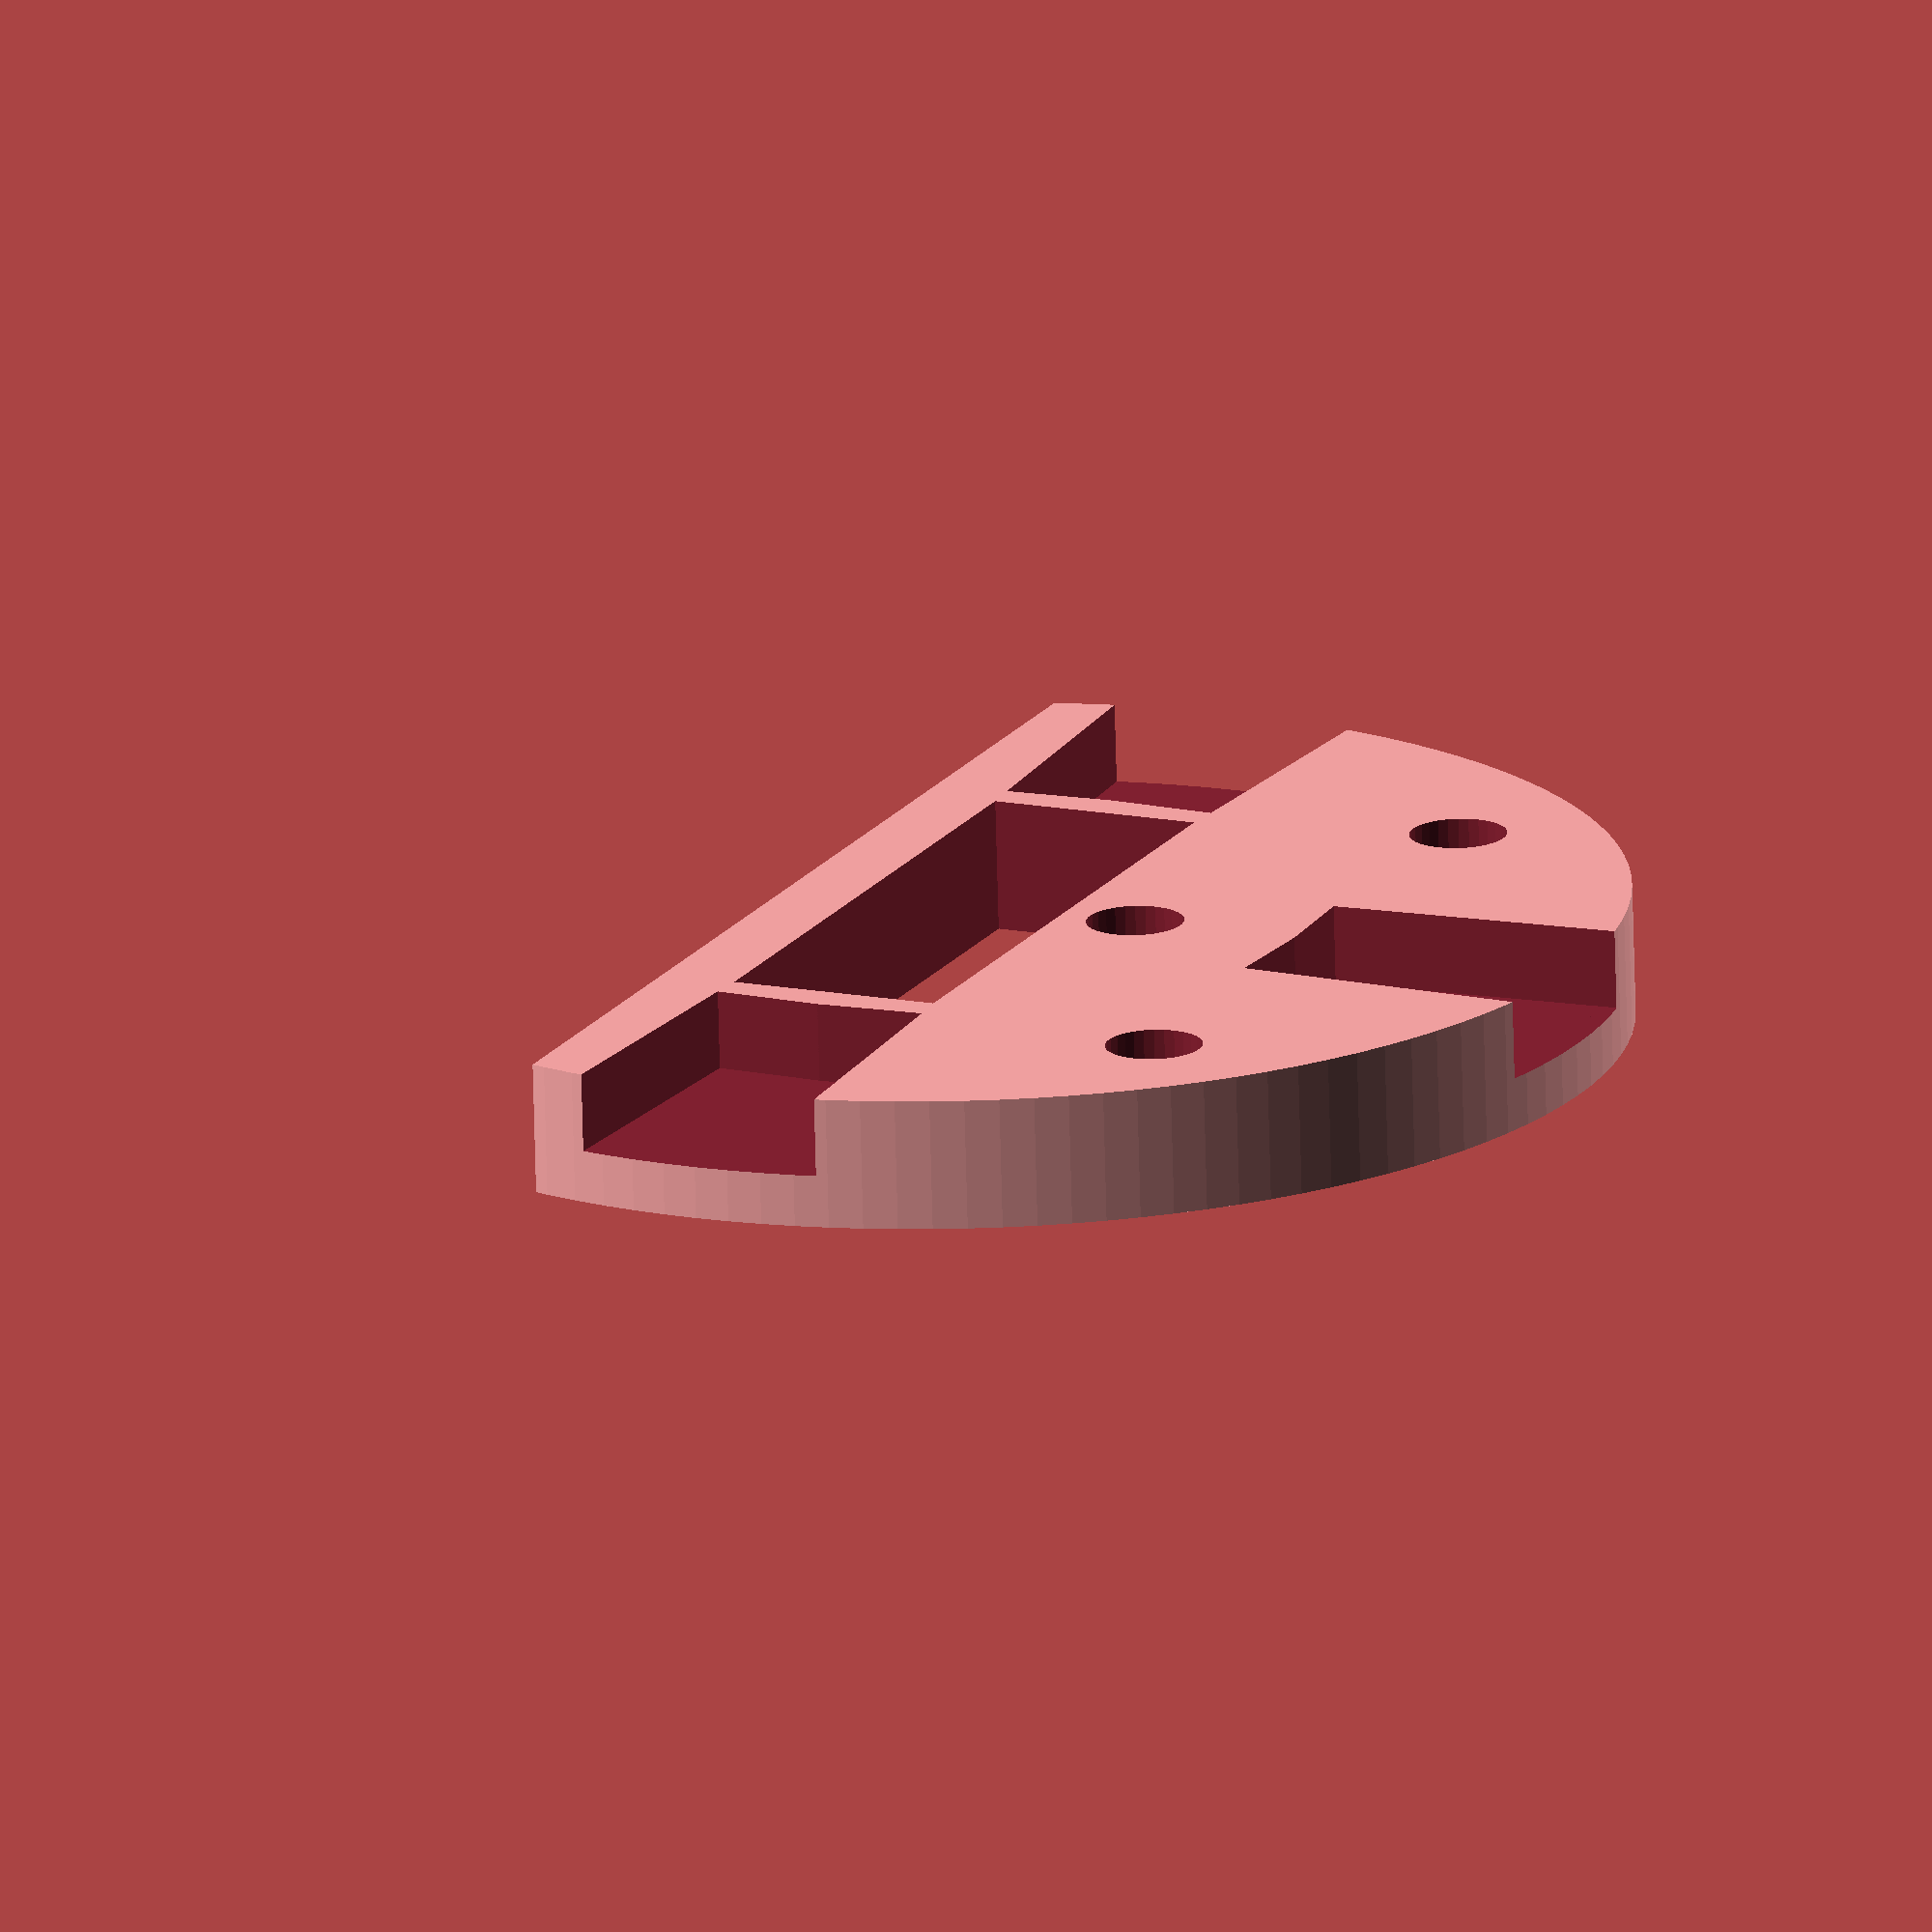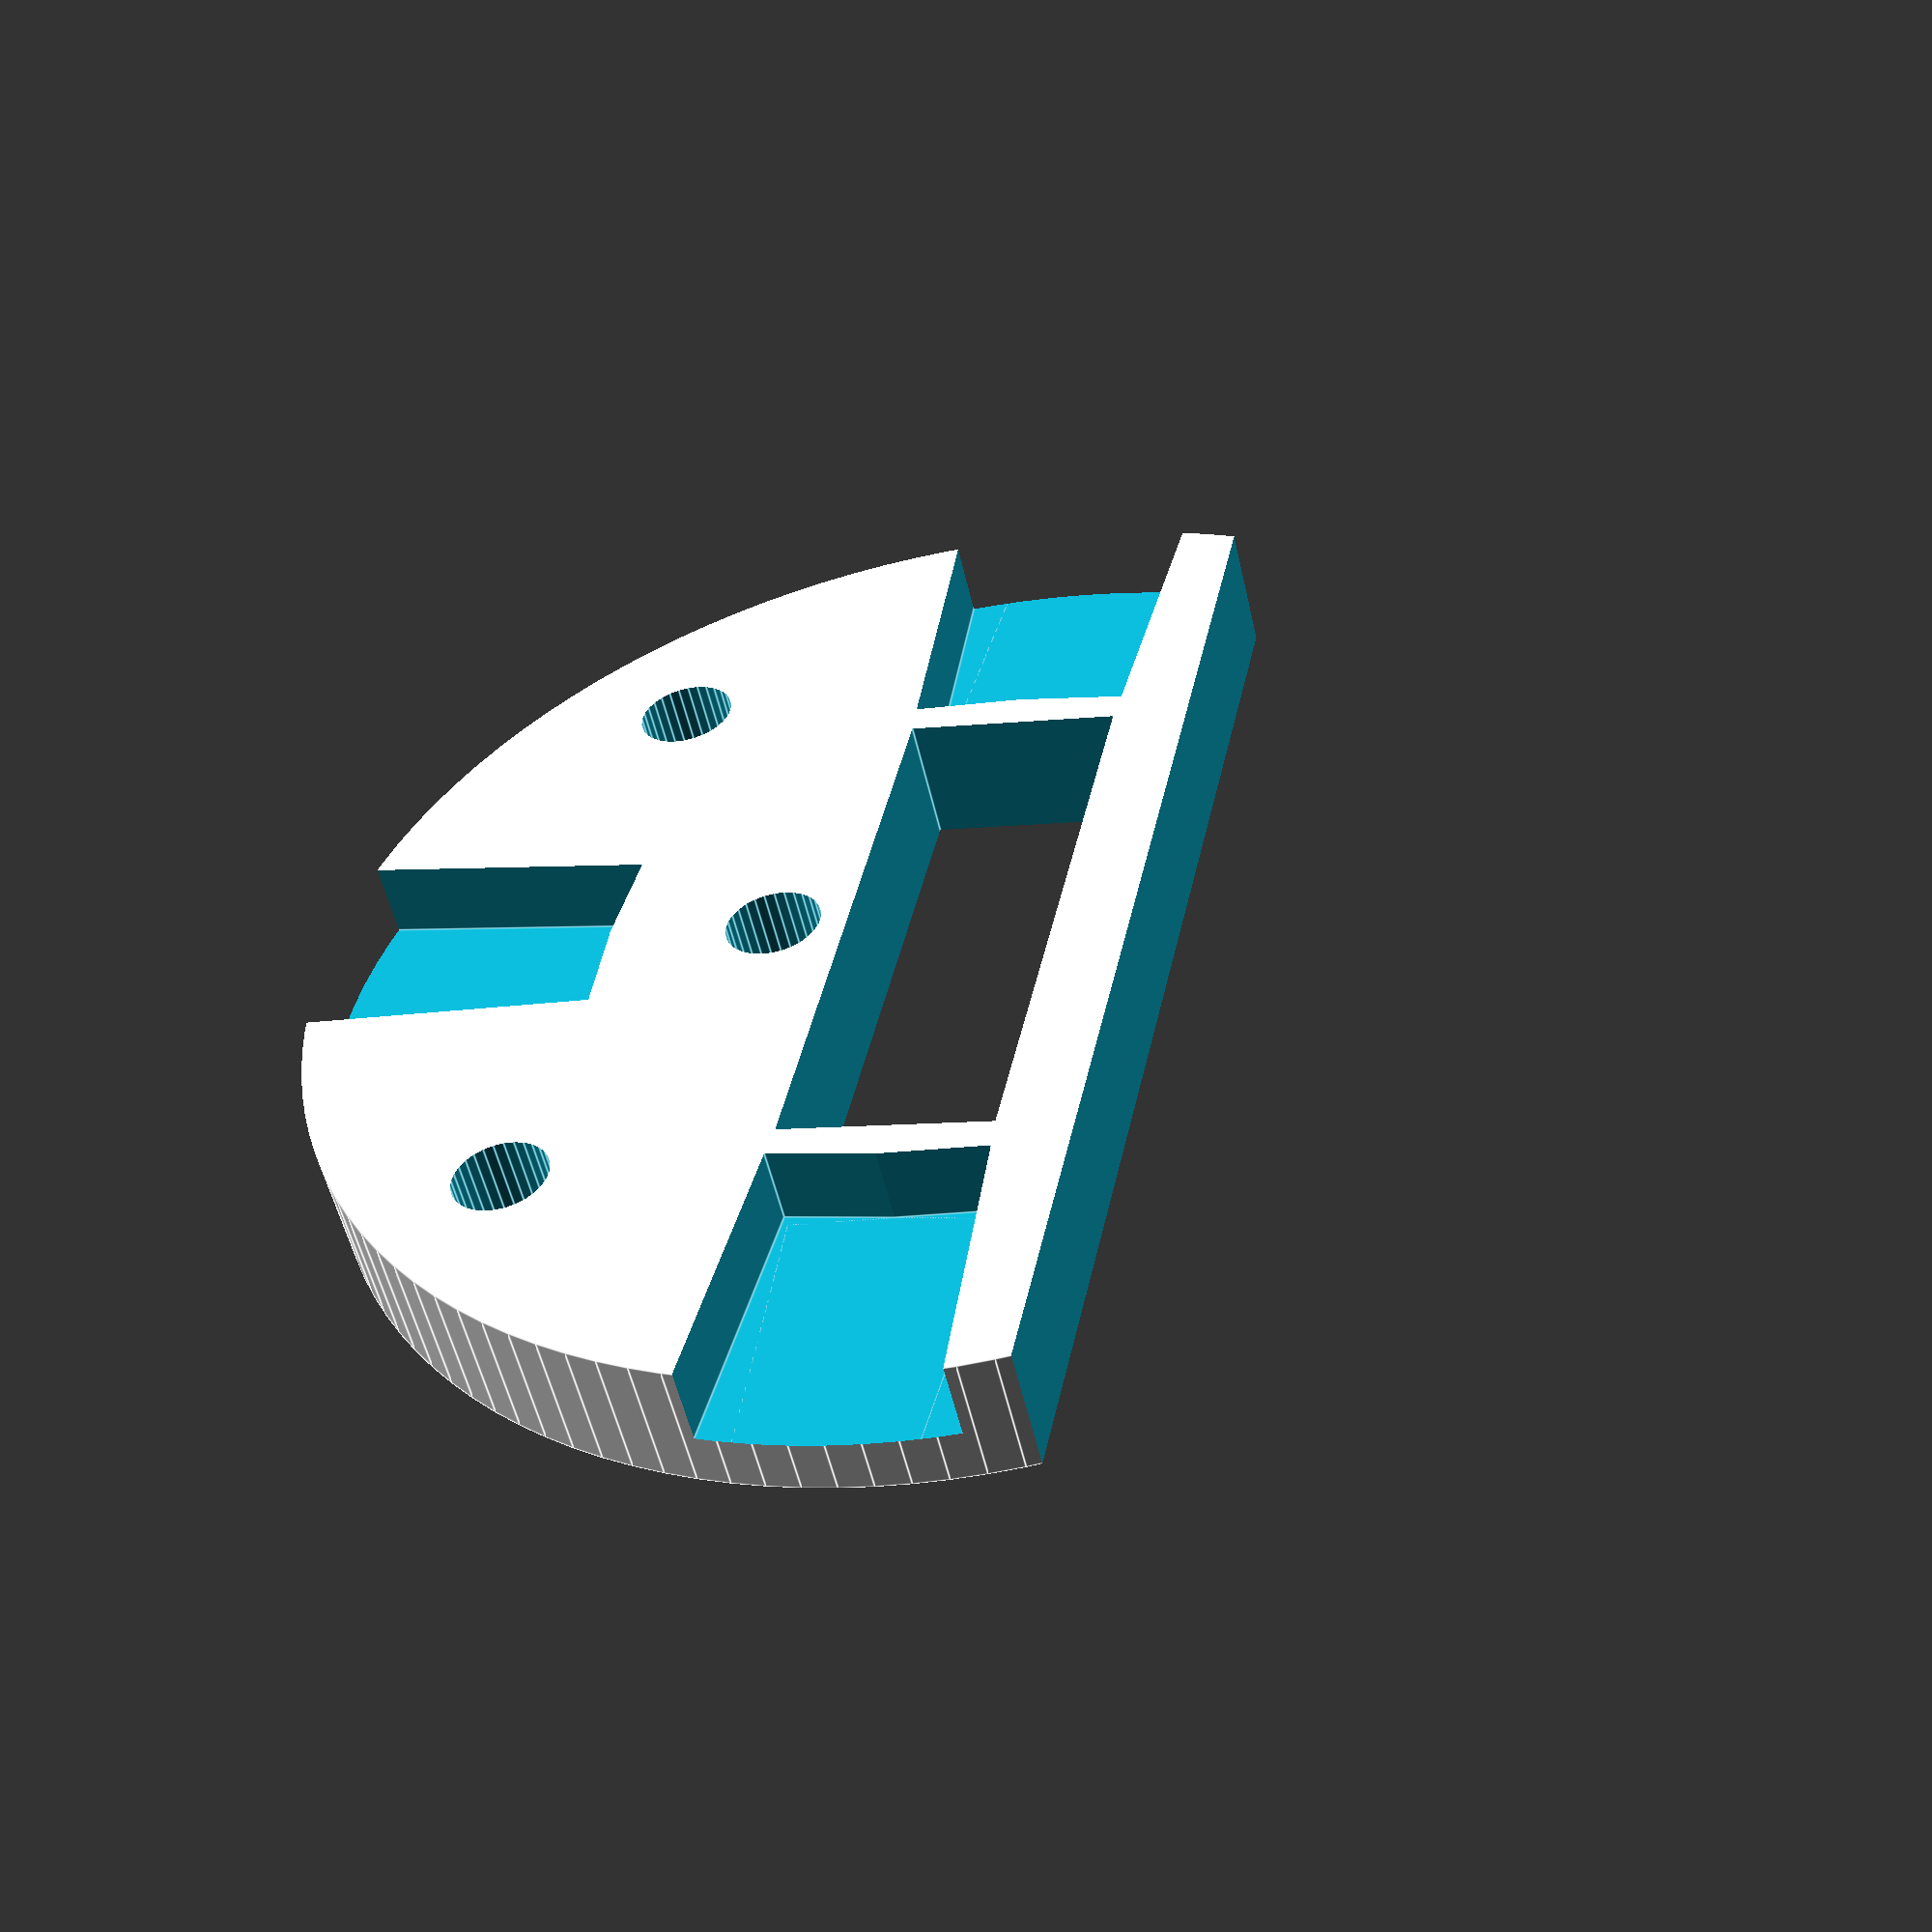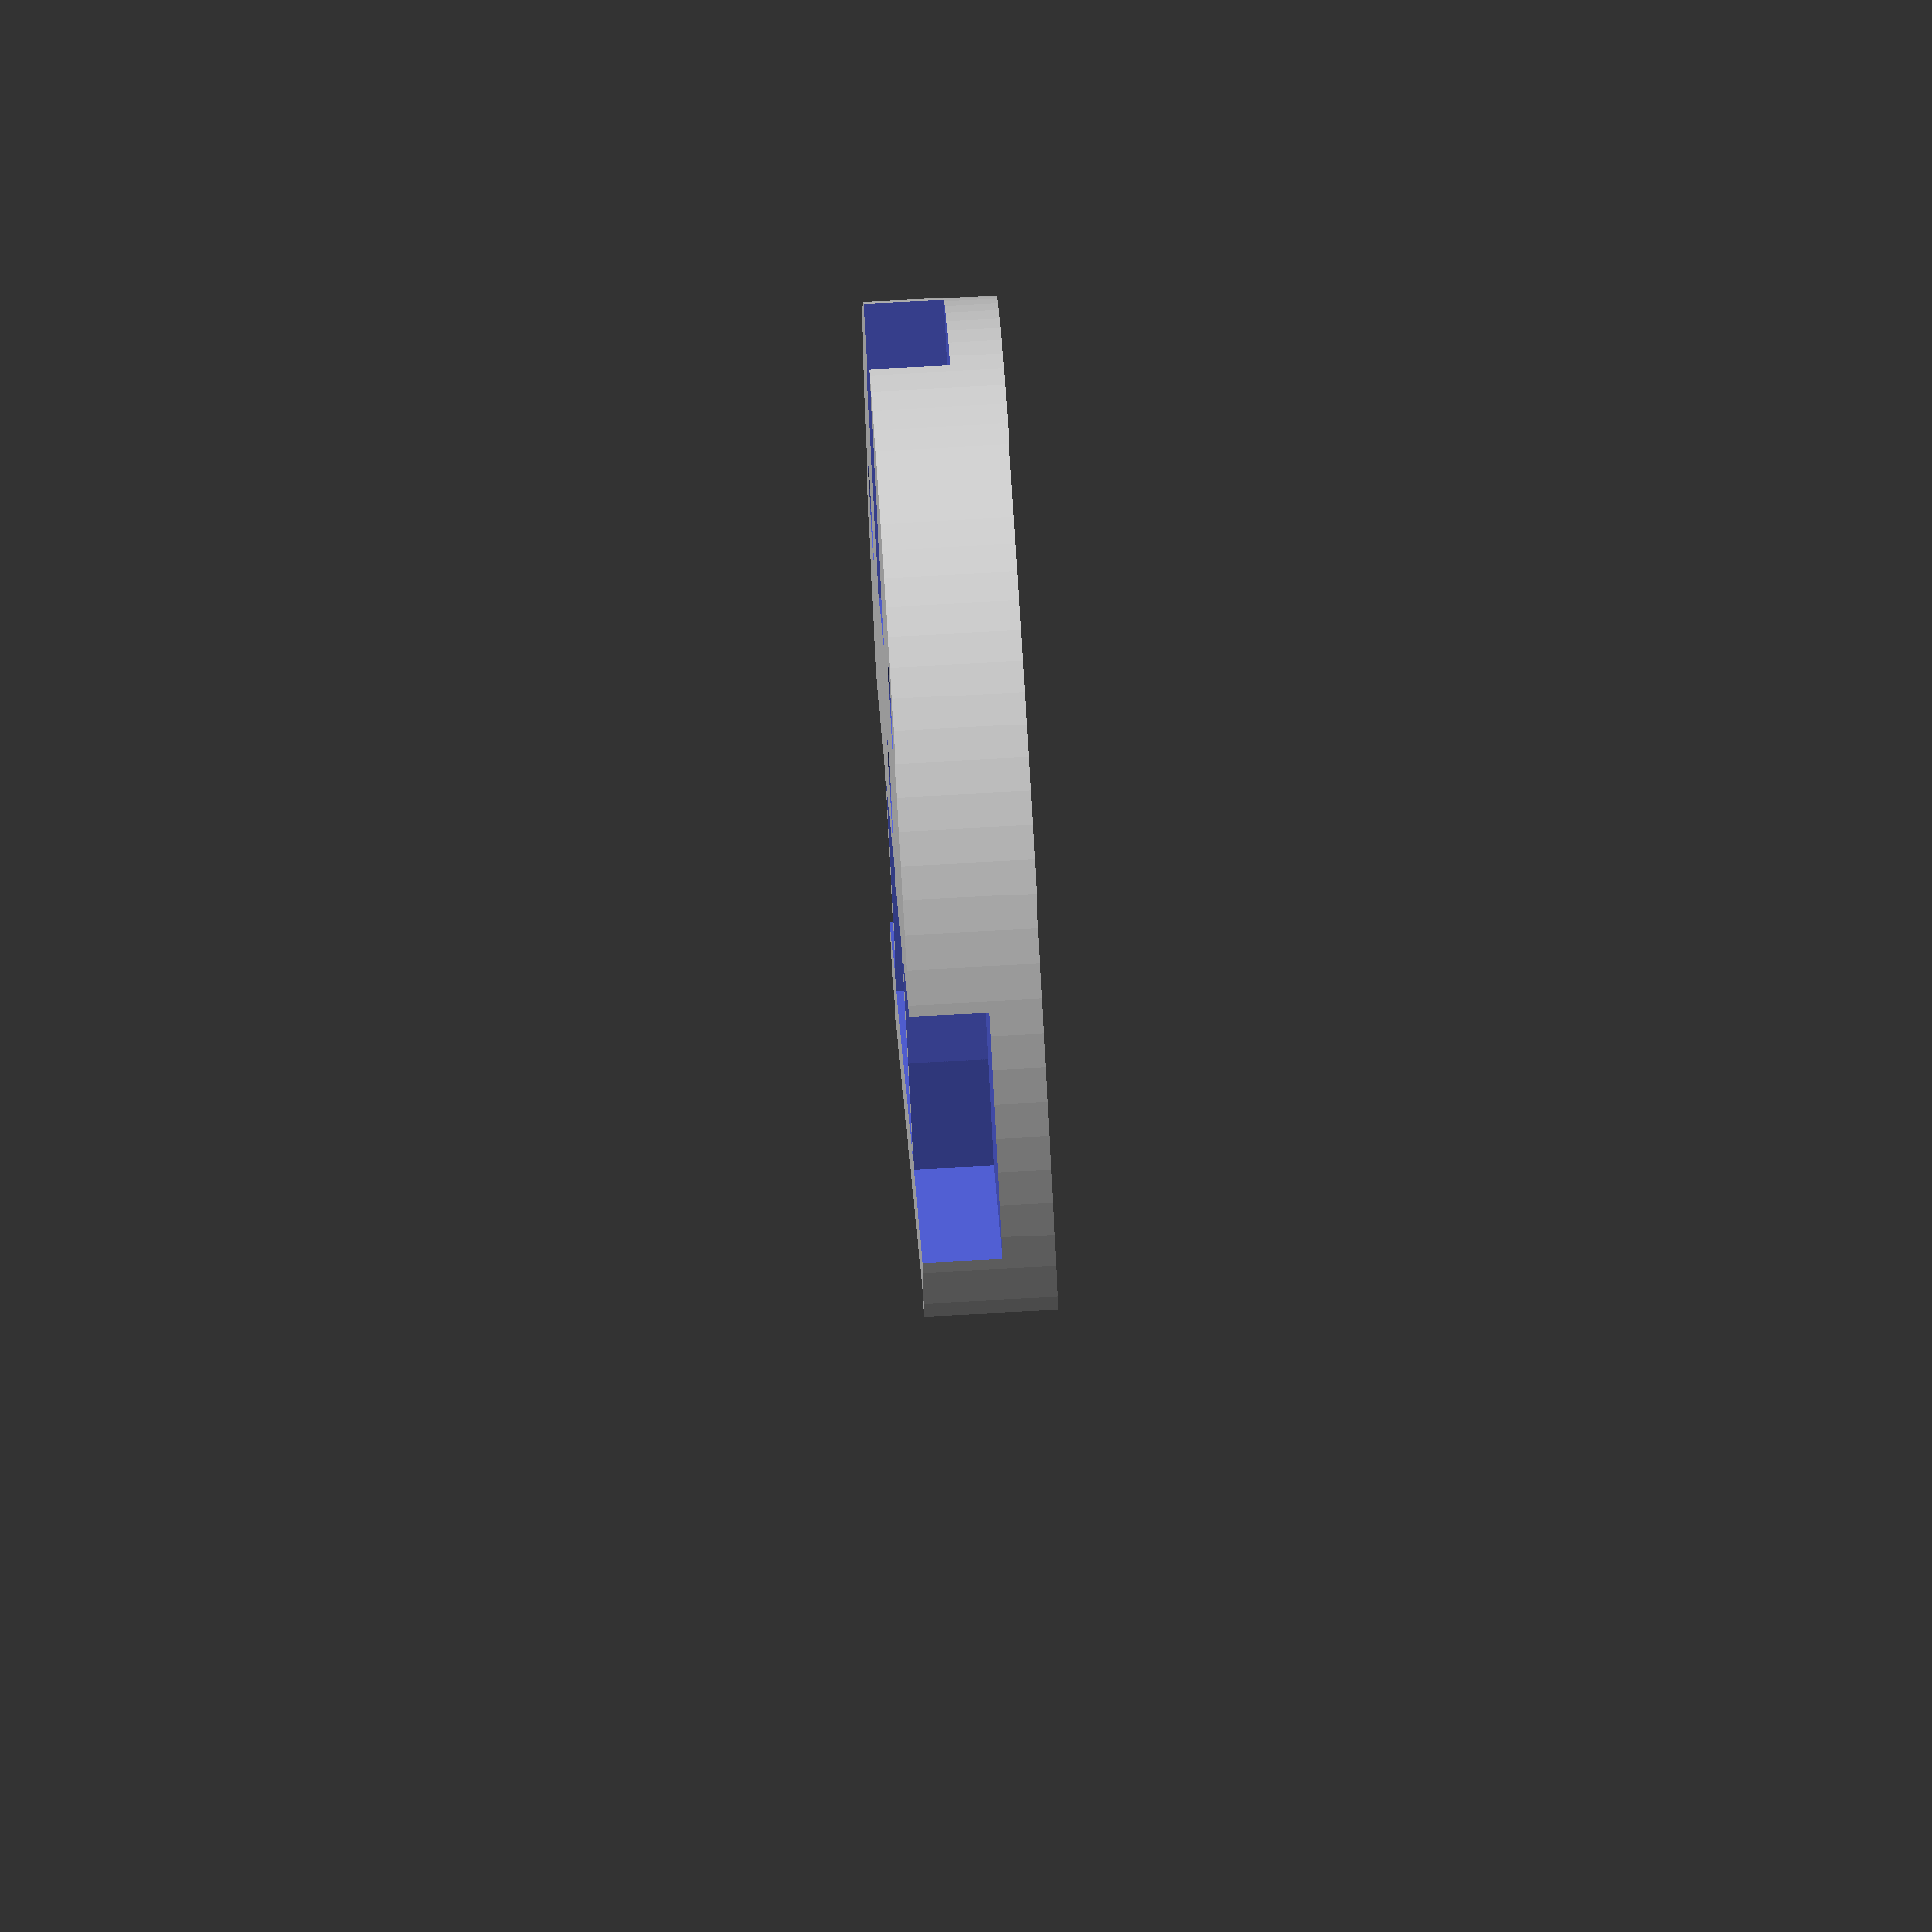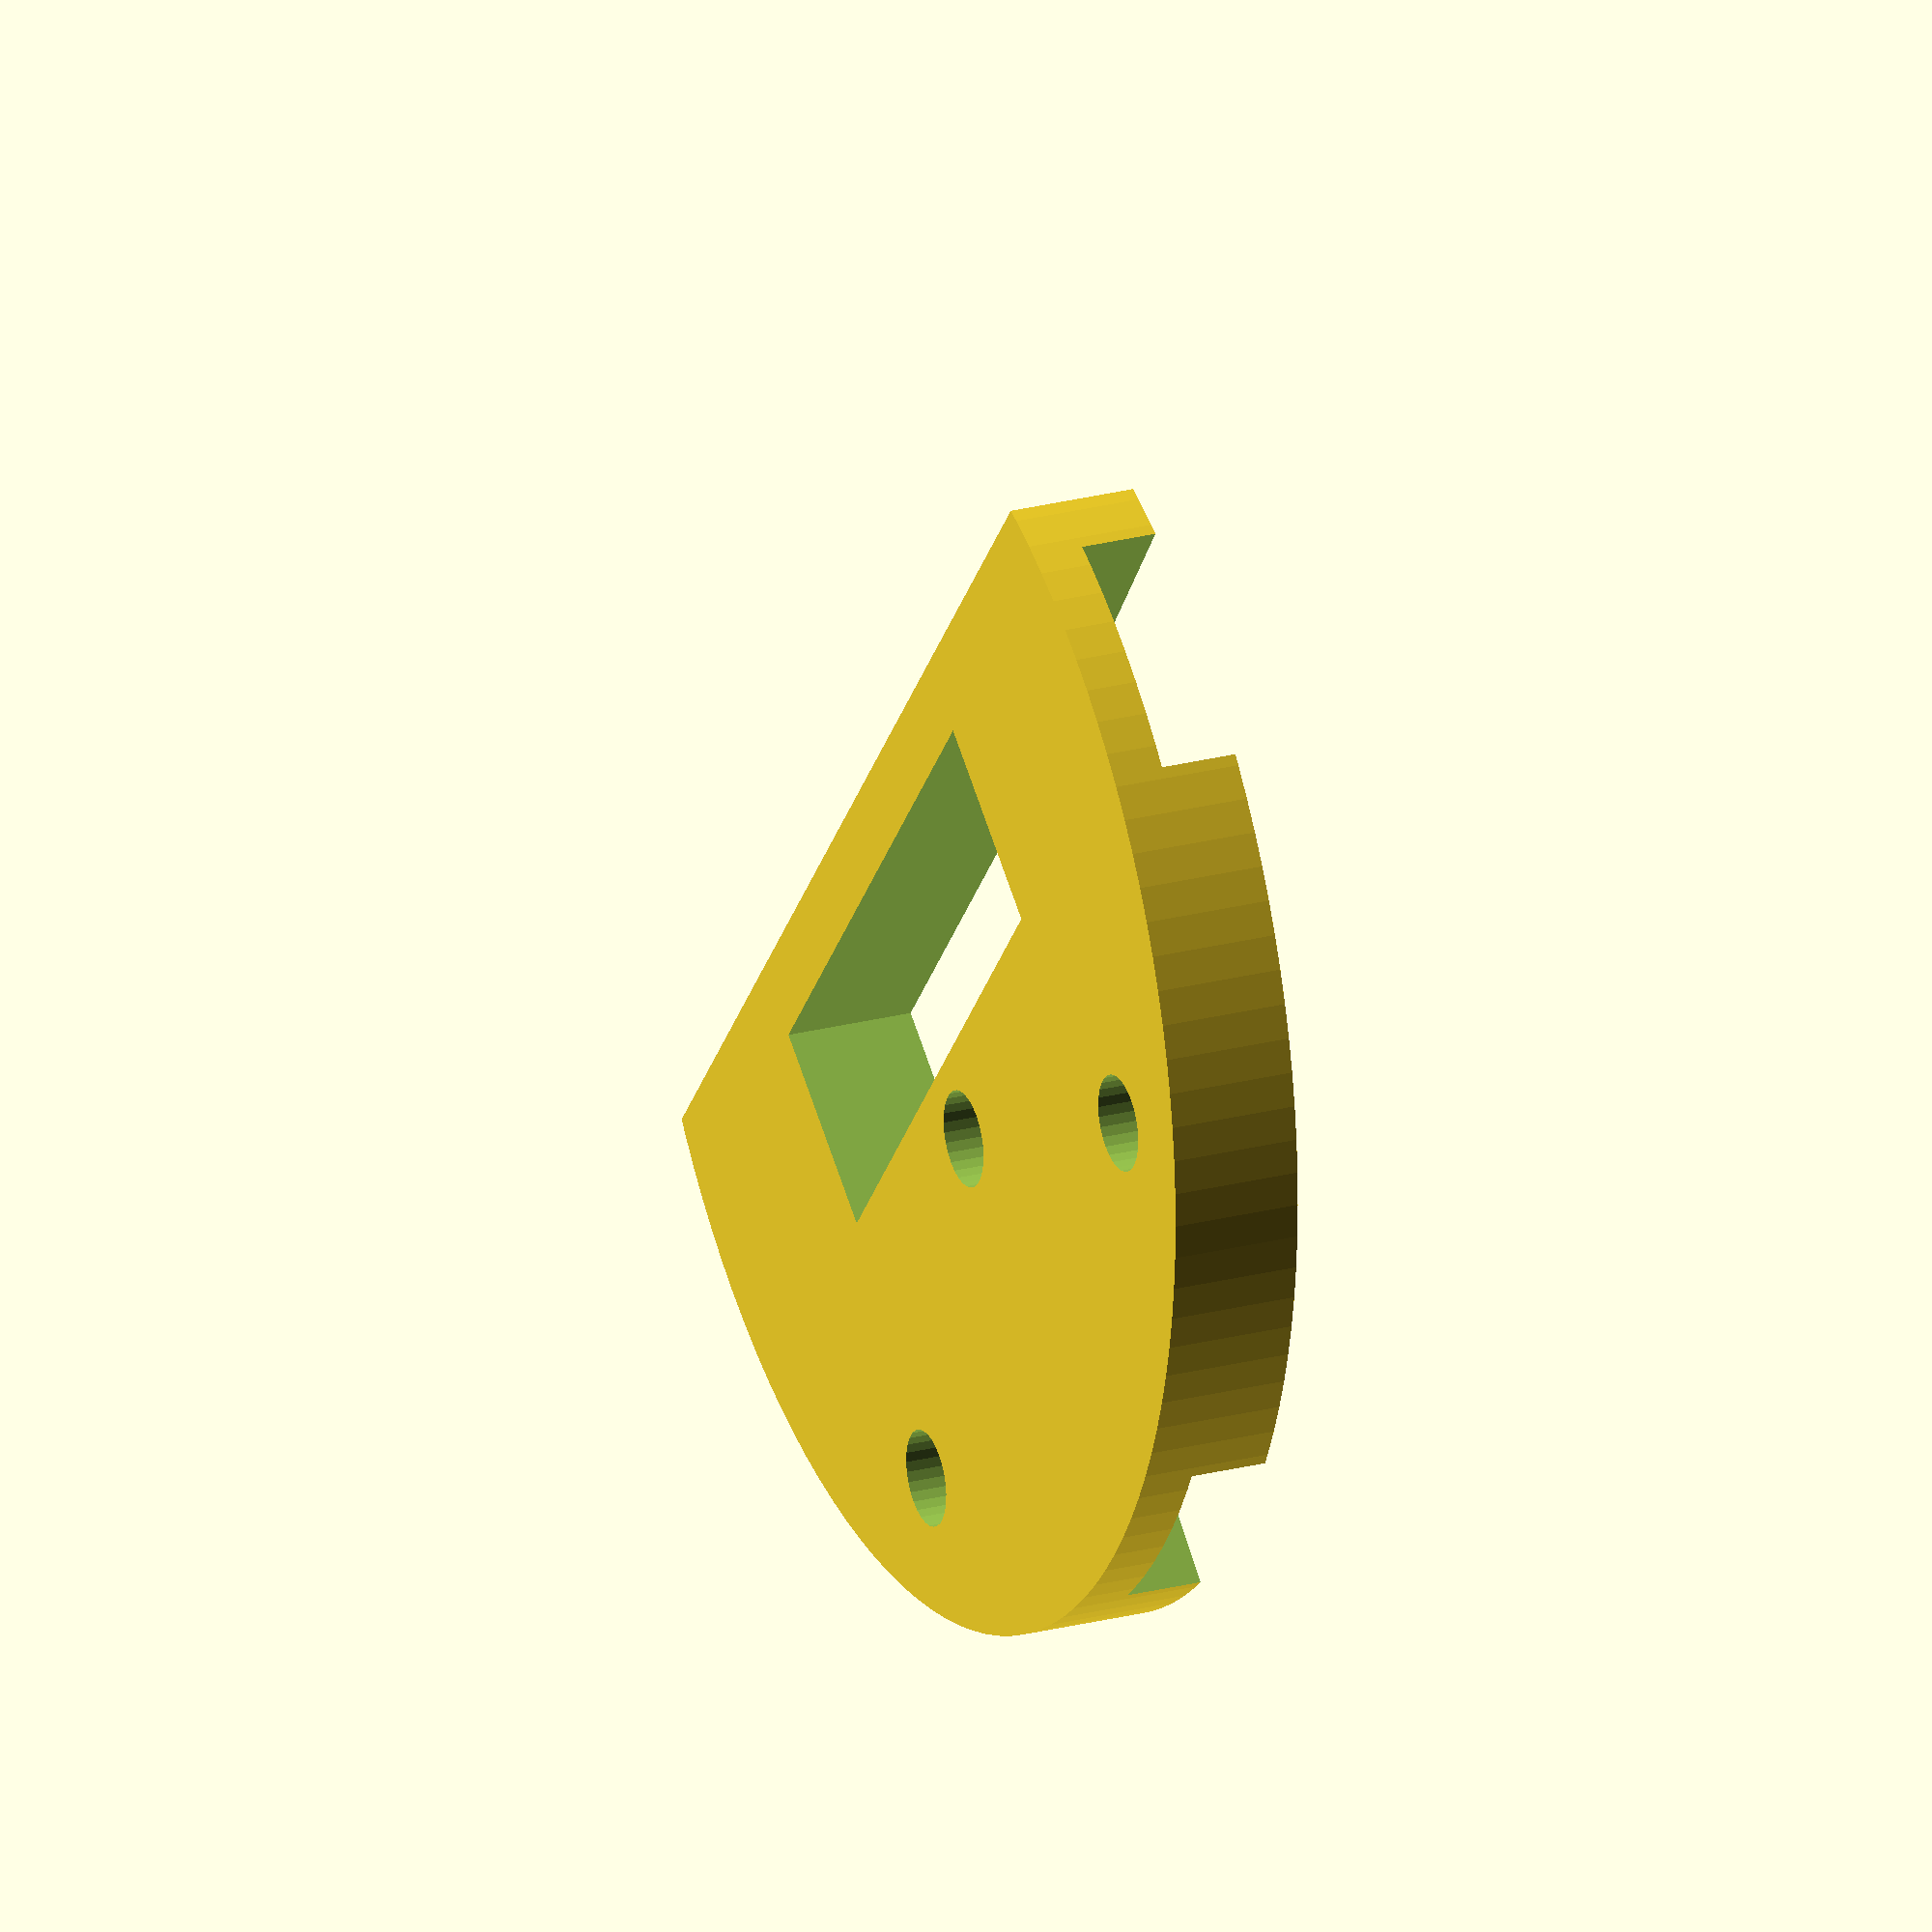
<openscad>
 difference(){

e=3; // holgura

cylinder(d=50,h=5,$fn=120);
cube([24,8.15,12],center=true);

rotate([0,0,e])translate([25.5,-.6,8])
cube([24,8.15,12],center=true);
rotate([0,0,-e])translate([25.5,0.6,8])
cube([24,8.15,12],center=true);

rotate([0,0,90+e])translate([25.5,-.6,8])
cube([24,8,12],center=true);
rotate([0,0,90-e])translate([25.5,0.6,8])
cube([24,8,12],center=true);

rotate([0,0,180+e])translate([25.5,-0.6,8])
cube([24,8.15,12],center=true);
rotate([0,0,180-e])translate([25.5,0.6,8])
cube([24,8.15,12],center=true);

translate([0,7,-1])cylinder(d=3.7,h=10,$fn=30);
translate([14,14,-1])cylinder(d=3.7,h=10,$fn=30);
translate([-14,14,-1])cylinder(d=3.7,h=10,$fn=30);

translate([0,-31,0])cube([54,48,12],center=true);
}
</openscad>
<views>
elev=252.7 azim=294.0 roll=178.5 proj=o view=wireframe
elev=232.6 azim=101.5 roll=167.6 proj=p view=edges
elev=101.7 azim=116.8 roll=93.2 proj=o view=solid
elev=156.2 azim=50.7 roll=293.9 proj=o view=wireframe
</views>
